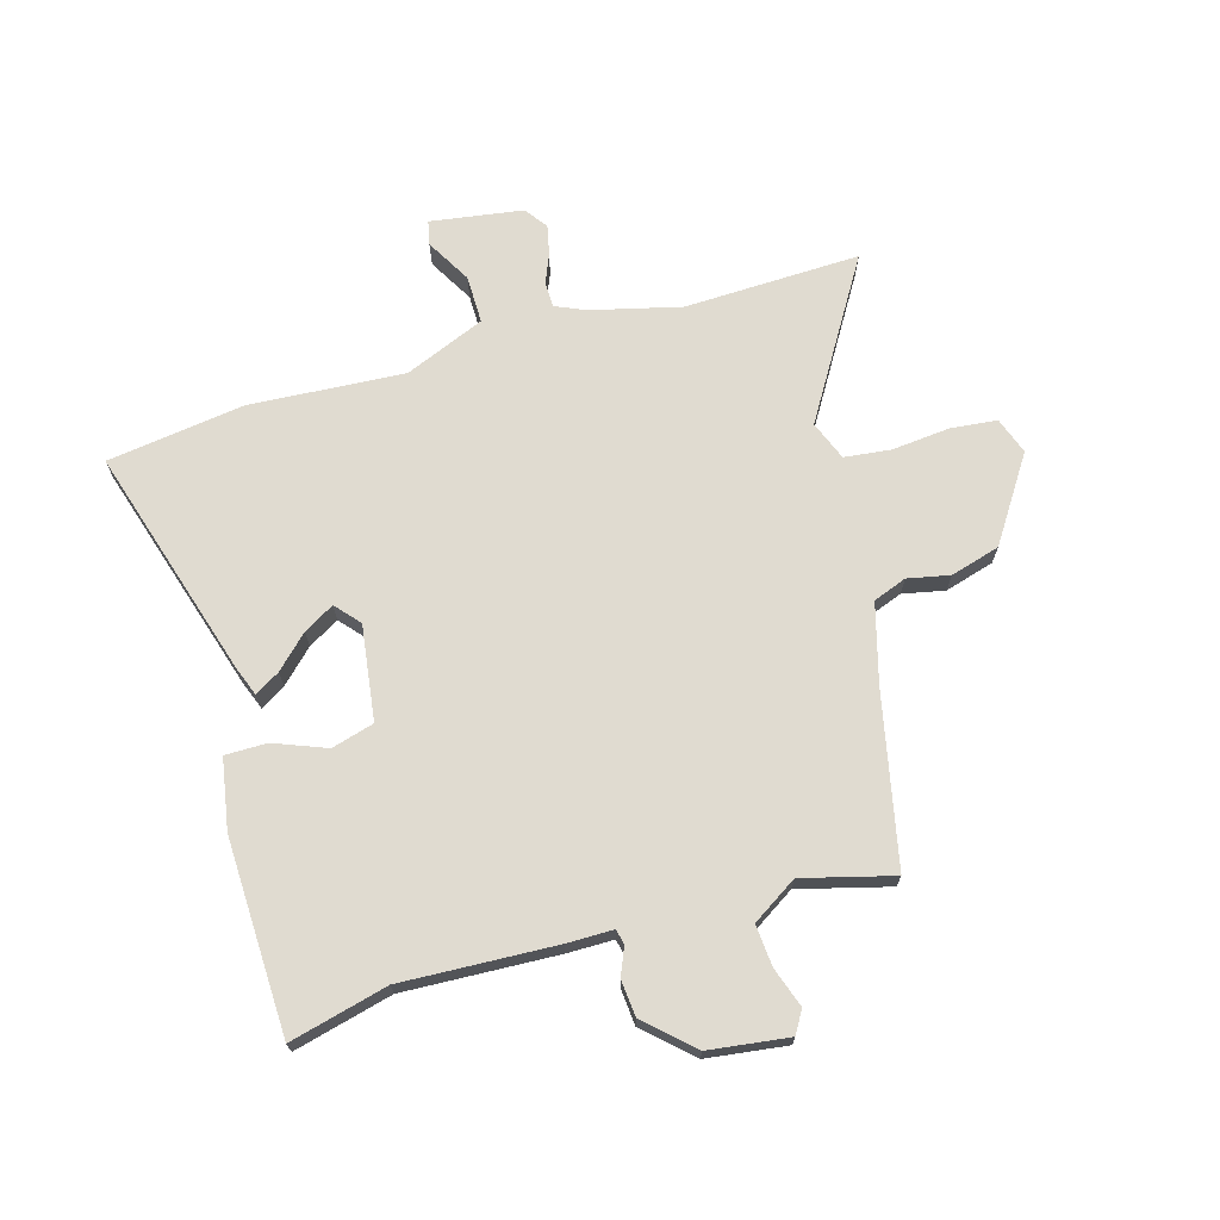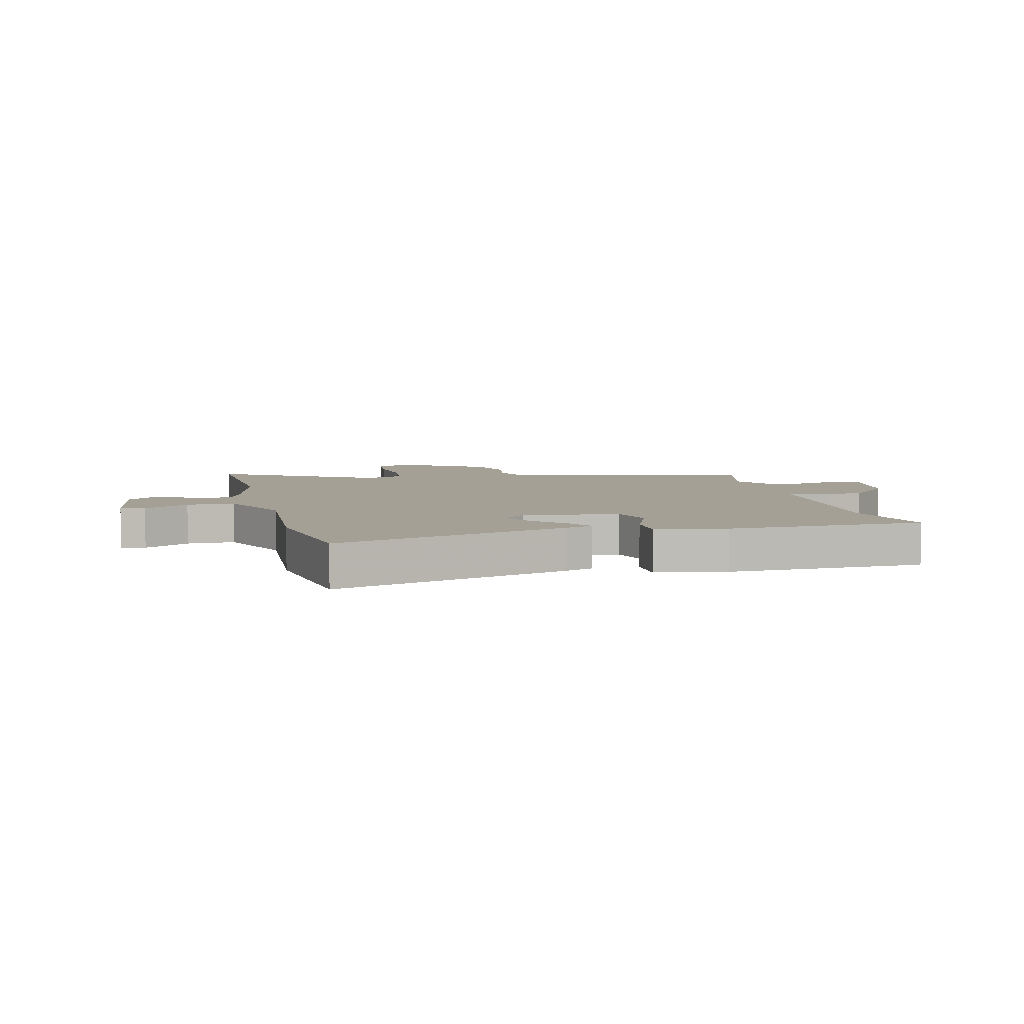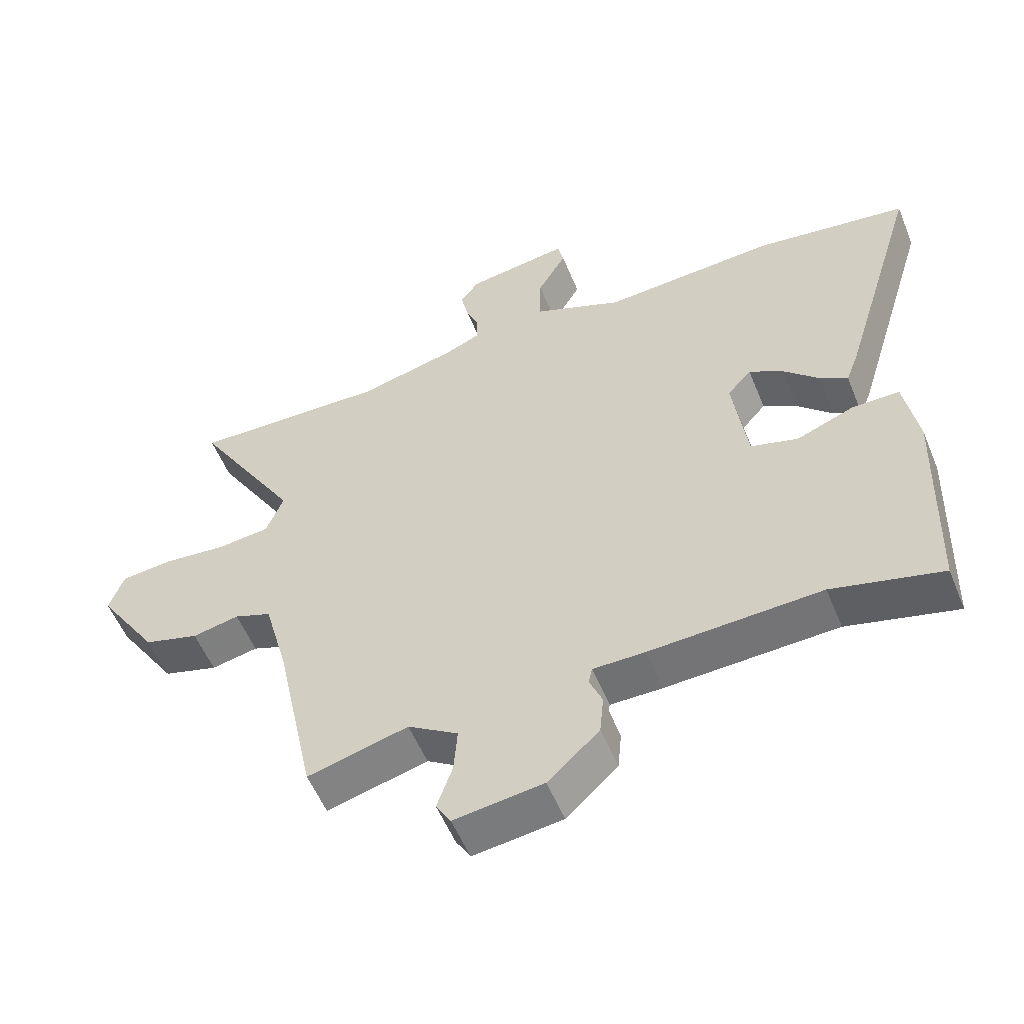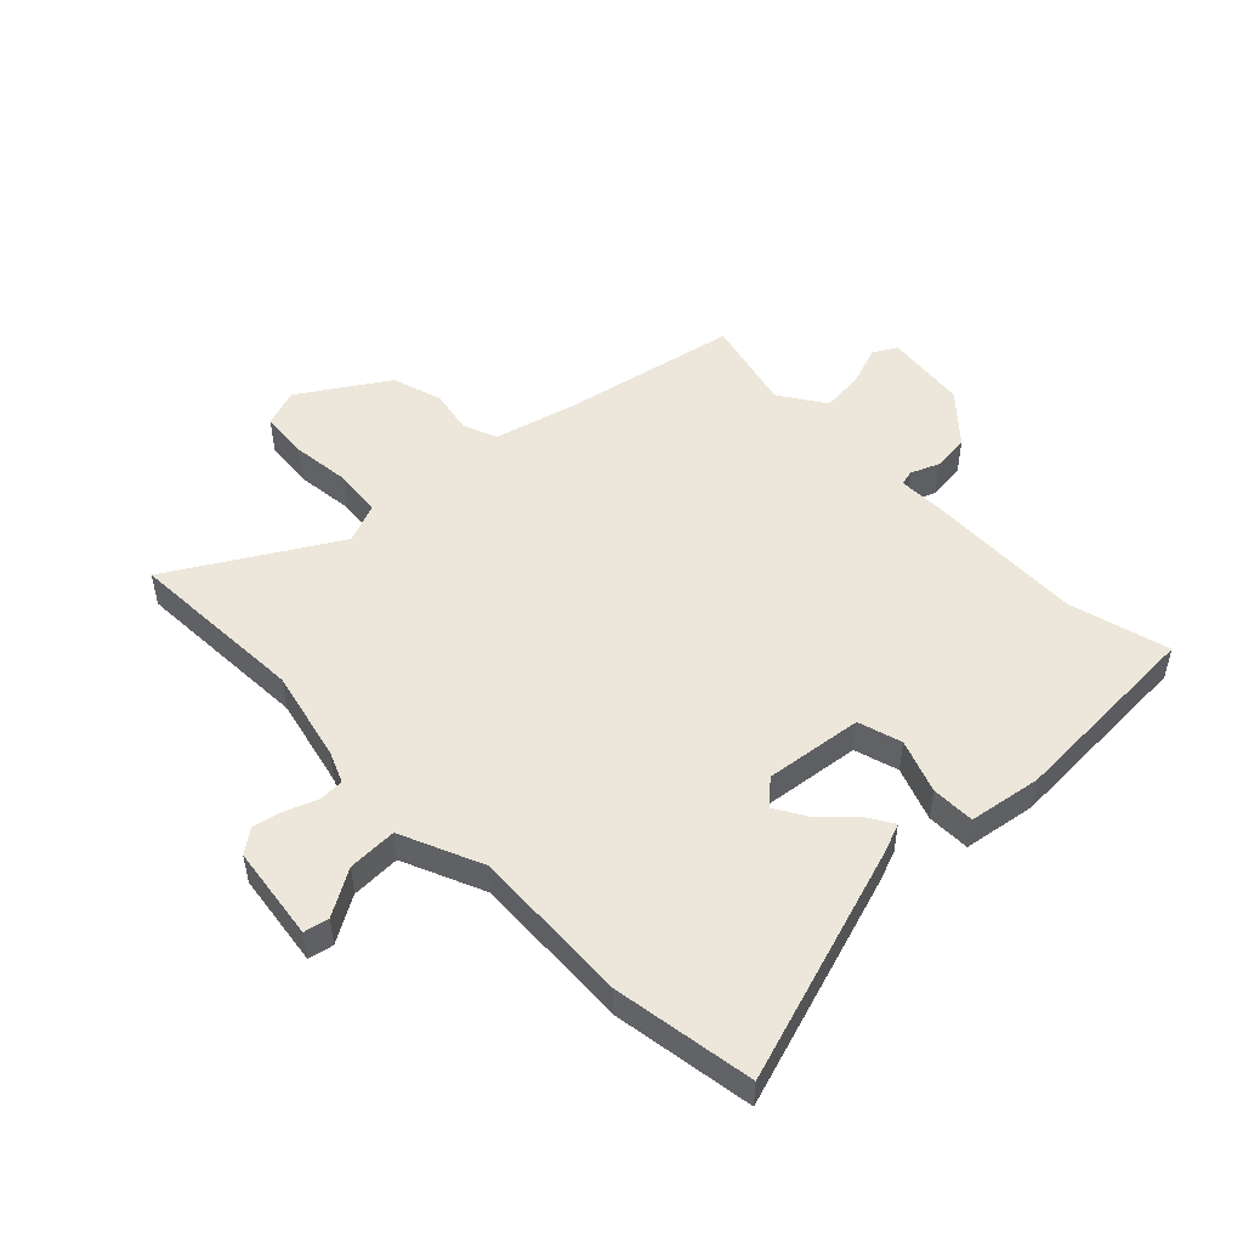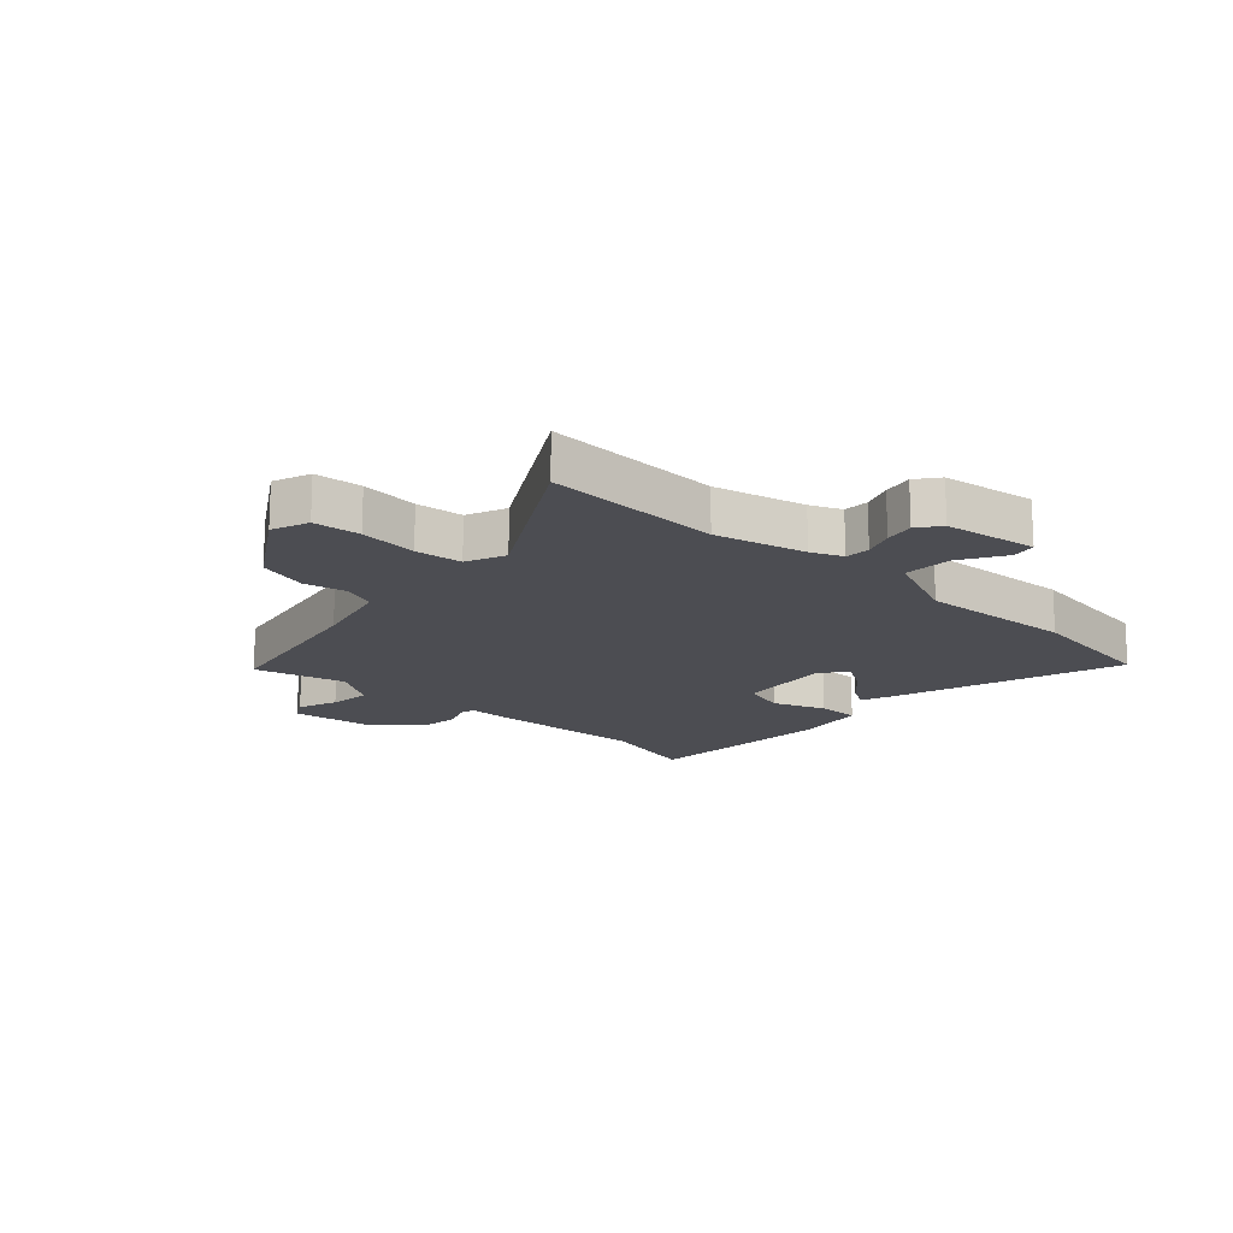
<metadata>
{"format":"obj","ext":"obj","renderer":"f3d","projection":"perspective","resolution":1024,"background":"white","views":[{"elev":70.0,"azim":164.0,"up":"+Y"},{"elev":5.9,"azim":76.4,"up":"+Y"},{"elev":-55.1,"azim":22.1,"up":"+Z"},{"elev":50.5,"azim":45.1,"up":"+Y"},{"elev":-16.4,"azim":-43.4,"up":"+Y"}]}
</metadata>
<code>
v 0.347 0.07 0.522
v 0.585 0.07 0.488
v 0.462 0.07 0.086
v 0.443 0.07 0.036
v 0.4 0.07 0.062
v 0.345 0.07 0.116
v 0.292 0.07 0.147
v 0.255 0.07 0.105
v 0.277 0.07 -0.06
v 0.351 0.07 -0.081
v 0.441 0.07 -0.046
v 0.514 0.07 -0.046
v 0.535 0.07 -0.168
v 0.524 0.07 -0.506
v 0.354 0.07 -0.463
v 0.087 0.07 -0.475
v 0.007 0.07 -0.475
v 0.001 0.07 -0.501
v 0.021 0.07 -0.549
v 0.015 0.07 -0.612
v -0.065 0.07 -0.686
v -0.204 0.07 -0.704
v -0.227 0.07 -0.665
v -0.203 0.07 -0.596
v -0.197 0.07 -0.524
v -0.275 0.07 -0.474
v -0.432 0.07 -0.515
v -0.494 0.07 -0.218
v -0.531 0.07 -0.081
v -0.589 0.07 -0.059
v -0.662 0.07 -0.074
v -0.748 0.07 -0.049
v -0.843 0.07 0.096
v -0.82 0.07 0.16
v -0.739 0.07 0.168
v -0.639 0.07 0.158
v -0.558 0.07 0.167
v -0.531 0.07 0.235
v -0.695 0.07 0.506
v -0.39 0.07 0.496
v -0.235 0.07 0.534
v -0.182 0.07 0.557
v -0.181 0.07 0.6
v -0.202 0.07 0.652
v -0.213 0.07 0.703
v -0.184 0.07 0.742
v -0.024 0.07 0.766
v -0.015 0.07 0.724
v -0.06 0.07 0.646
v -0.061 0.07 0.563
v 0.078 0.07 0.505
v 0.347 0 0.522
v 0.585 0 0.488
v 0.462 0 0.086
v 0.443 0 0.036
v 0.4 0 0.062
v 0.345 0 0.116
v 0.292 0 0.147
v 0.255 0 0.105
v 0.277 0 -0.06
v 0.351 0 -0.081
v 0.441 0 -0.046
v 0.514 0 -0.046
v 0.535 0 -0.168
v 0.524 0 -0.506
v 0.354 0 -0.463
v 0.087 0 -0.475
v 0.007 0 -0.475
v 0.001 0 -0.501
v 0.021 0 -0.549
v 0.015 0 -0.612
v -0.065 0 -0.686
v -0.204 0 -0.704
v -0.227 0 -0.665
v -0.203 0 -0.596
v -0.197 0 -0.524
v -0.275 0 -0.474
v -0.432 0 -0.515
v -0.494 0 -0.218
v -0.531 0 -0.081
v -0.589 0 -0.059
v -0.662 0 -0.074
v -0.748 0 -0.049
v -0.843 0 0.096
v -0.82 0 0.16
v -0.739 0 0.168
v -0.639 0 0.158
v -0.558 0 0.167
v -0.531 0 0.235
v -0.695 0 0.506
v -0.39 0 0.496
v -0.235 0 0.534
v -0.182 0 0.557
v -0.181 0 0.6
v -0.202 0 0.652
v -0.213 0 0.703
v -0.184 0 0.742
v -0.024 0 0.766
v -0.015 0 0.724
v -0.06 0 0.646
v -0.061 0 0.563
v 0.078 0 0.505
f 47 48 49
f 46 47 49
f 45 46 49
f 44 45 49
f 43 44 49
f 42 43 49 50
f 41 42 50 51
f 38 39 40
f 40 41 51
f 38 40 51
f 37 38 51
f 34 35 36
f 33 34 36
f 32 33 36
f 31 32 36
f 30 31 36
f 29 30 36 37
f 51 1 2
f 37 51 2
f 29 37 2
f 28 29 2
f 22 23 24
f 21 22 24
f 20 21 24
f 19 20 24
f 18 19 24
f 17 18 24 25
f 15 16 17
f 13 14 15
f 12 13 15
f 11 12 15
f 10 11 15
f 9 10 15 17
f 17 25 26
f 9 17 26
f 8 9 26
f 4 5 6
f 3 4 6
f 2 3 6
f 2 6 7
f 26 27 28
f 8 26 28
f 7 8 28
f 2 7 28
f 100 99 98
f 100 98 97
f 100 97 96
f 100 96 95
f 100 95 94
f 101 100 94 93
f 102 101 93 92
f 91 90 89
f 102 92 91
f 102 91 89
f 102 89 88
f 87 86 85
f 87 85 84
f 87 84 83
f 87 83 82
f 87 82 81
f 88 87 81 80
f 53 52 102
f 53 102 88
f 53 88 80
f 53 80 79
f 75 74 73
f 75 73 72
f 75 72 71
f 75 71 70
f 75 70 69
f 76 75 69 68
f 68 67 66
f 66 65 64
f 66 64 63
f 66 63 62
f 66 62 61
f 68 66 61 60
f 77 76 68
f 77 68 60
f 77 60 59
f 57 56 55
f 57 55 54
f 57 54 53
f 58 57 53
f 79 78 77
f 79 77 59
f 79 59 58
f 79 58 53
f 1 52 53 2
f 2 53 54 3
f 3 54 55 4
f 4 55 56 5
f 5 56 57 6
f 6 57 58 7
f 7 58 59 8
f 8 59 60 9
f 9 60 61 10
f 10 61 62 11
f 11 62 63 12
f 12 63 64 13
f 13 64 65 14
f 14 65 66 15
f 15 66 67 16
f 16 67 68 17
f 17 68 69 18
f 18 69 70 19
f 19 70 71 20
f 20 71 72 21
f 21 72 73 22
f 22 73 74 23
f 23 74 75 24
f 24 75 76 25
f 25 76 77 26
f 26 77 78 27
f 27 78 79 28
f 28 79 80 29
f 29 80 81 30
f 30 81 82 31
f 31 82 83 32
f 32 83 84 33
f 33 84 85 34
f 34 85 86 35
f 35 86 87 36
f 36 87 88 37
f 37 88 89 38
f 38 89 90 39
f 39 90 91 40
f 40 91 92 41
f 41 92 93 42
f 42 93 94 43
f 43 94 95 44
f 44 95 96 45
f 45 96 97 46
f 46 97 98 47
f 47 98 99 48
f 48 99 100 49
f 49 100 101 50
f 50 101 102 51
f 51 102 52 1

</code>
